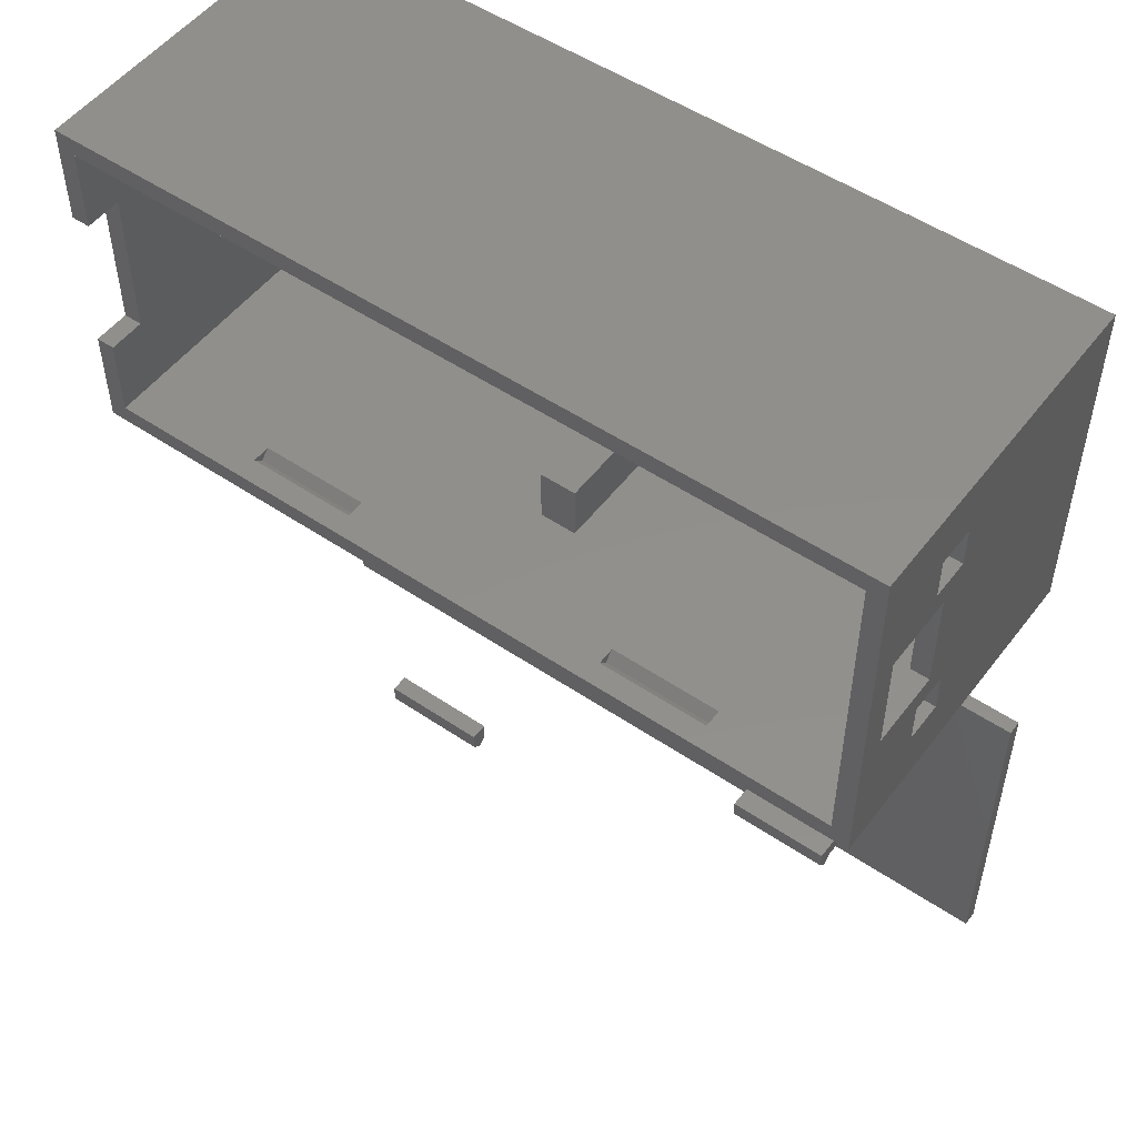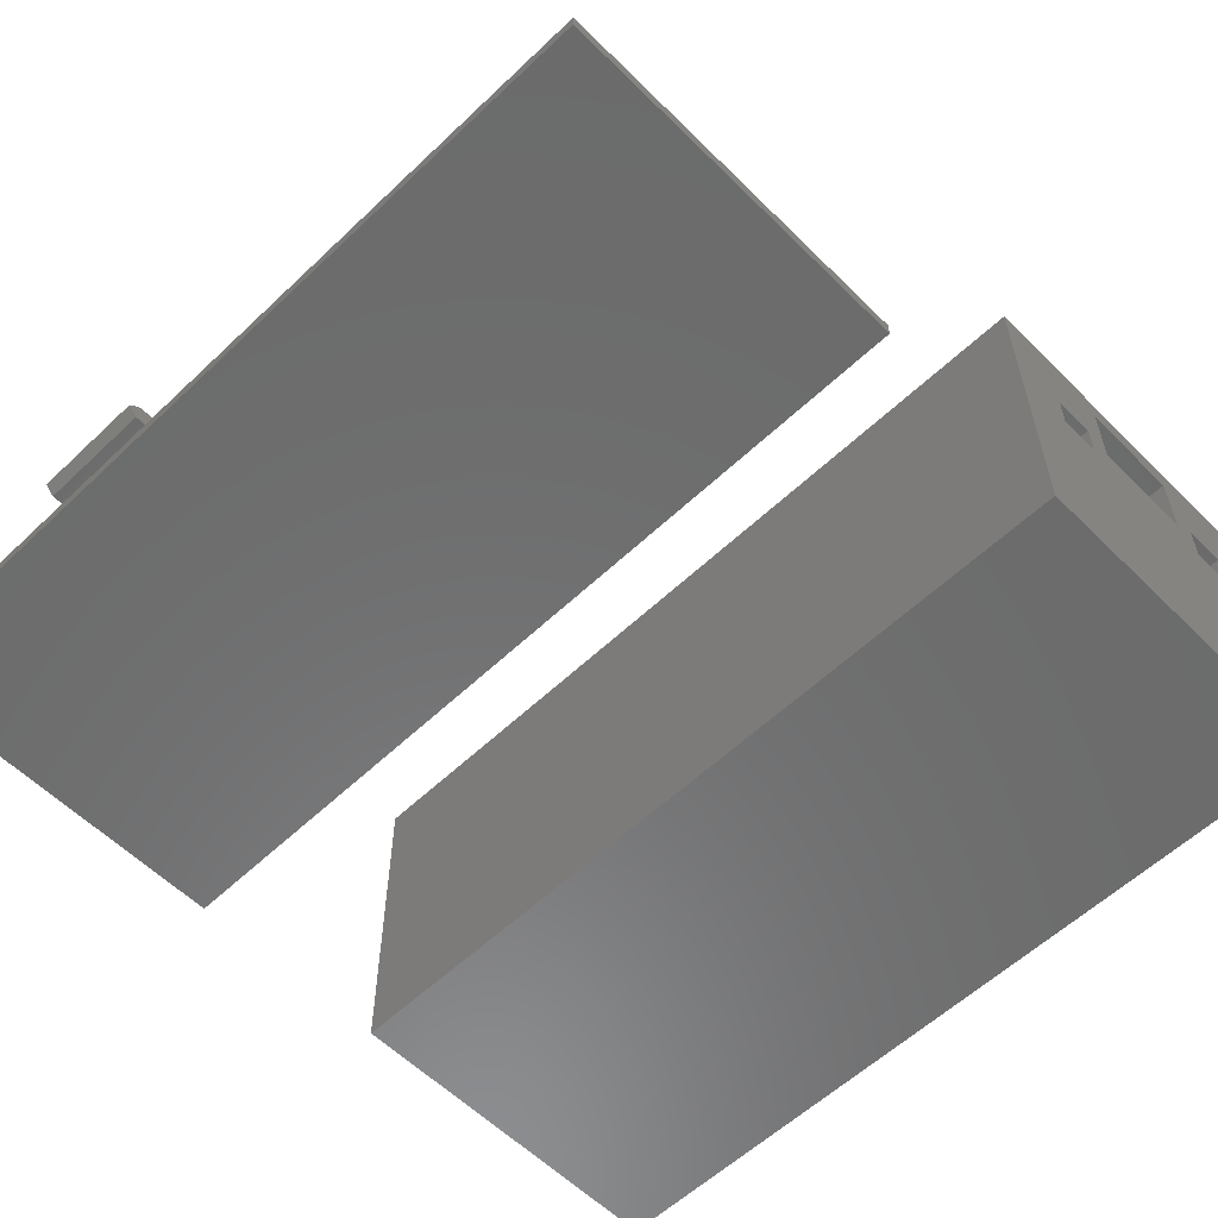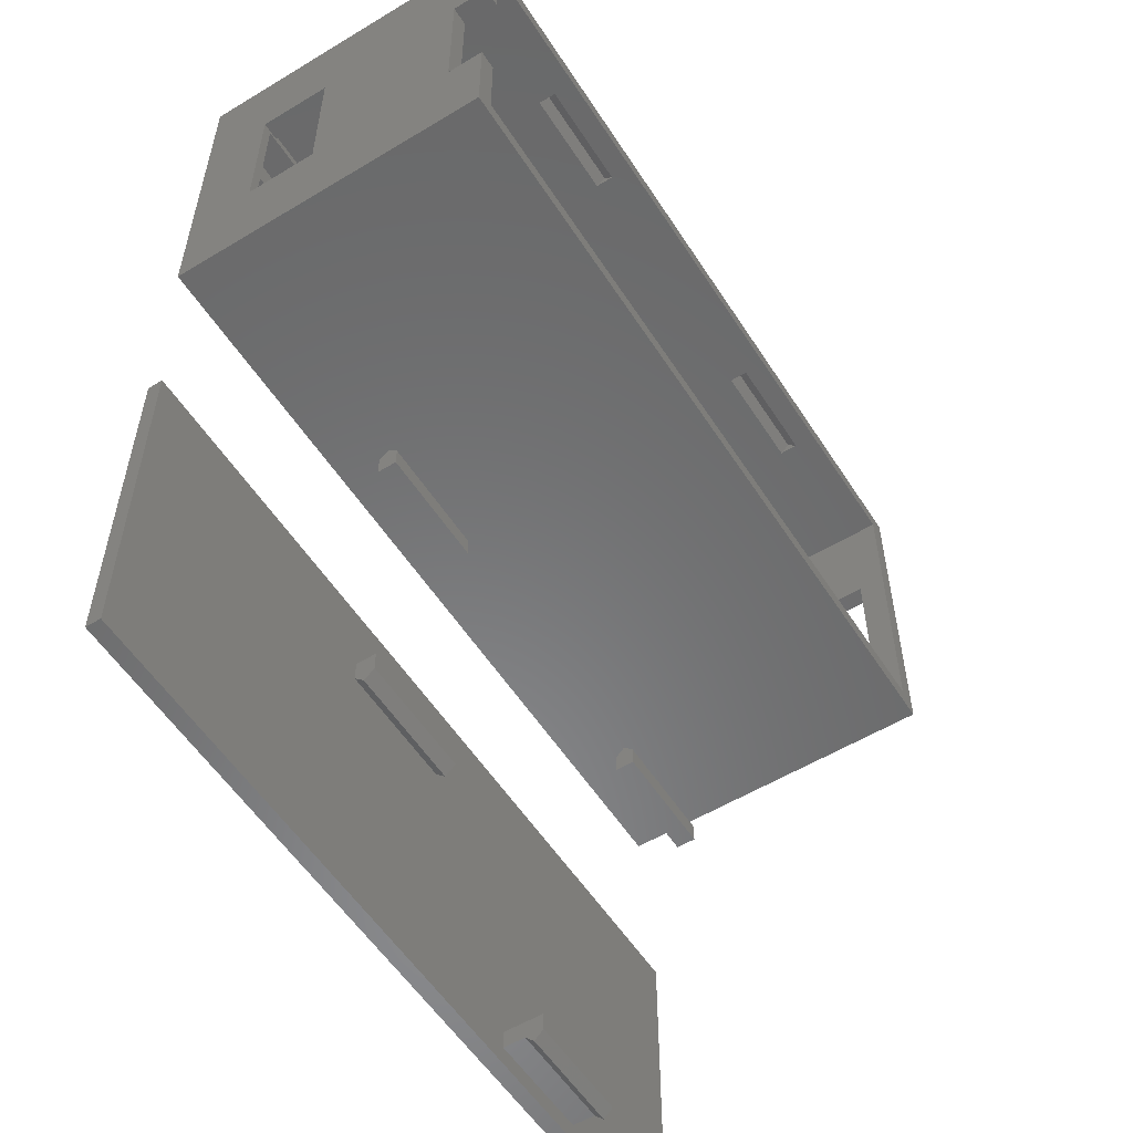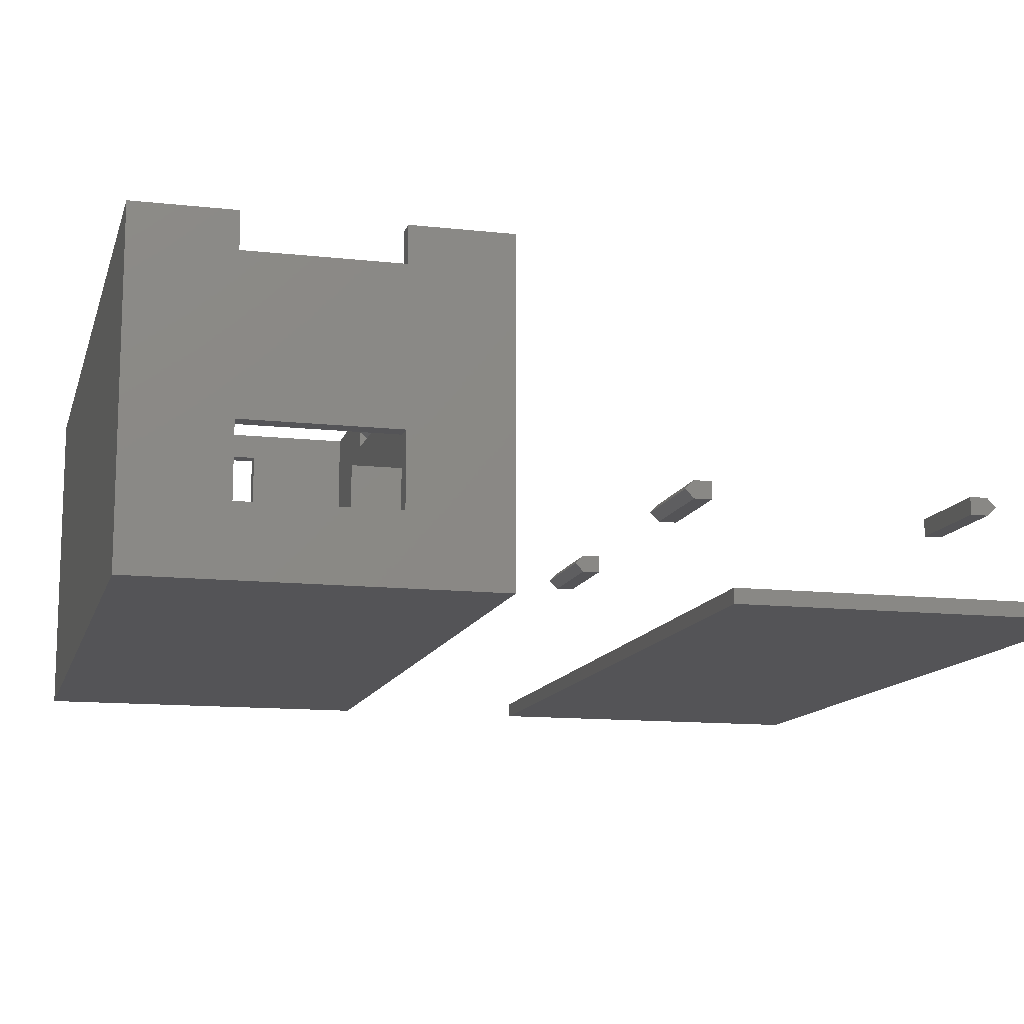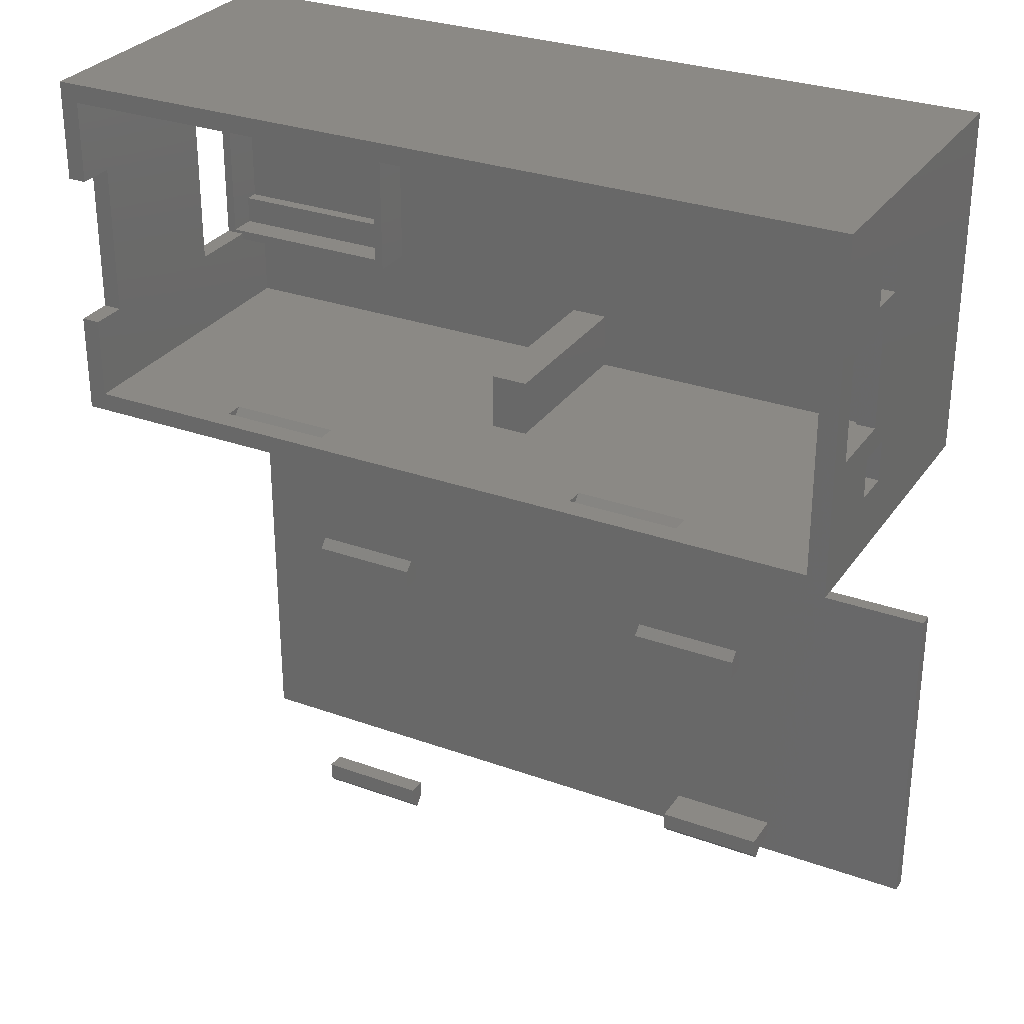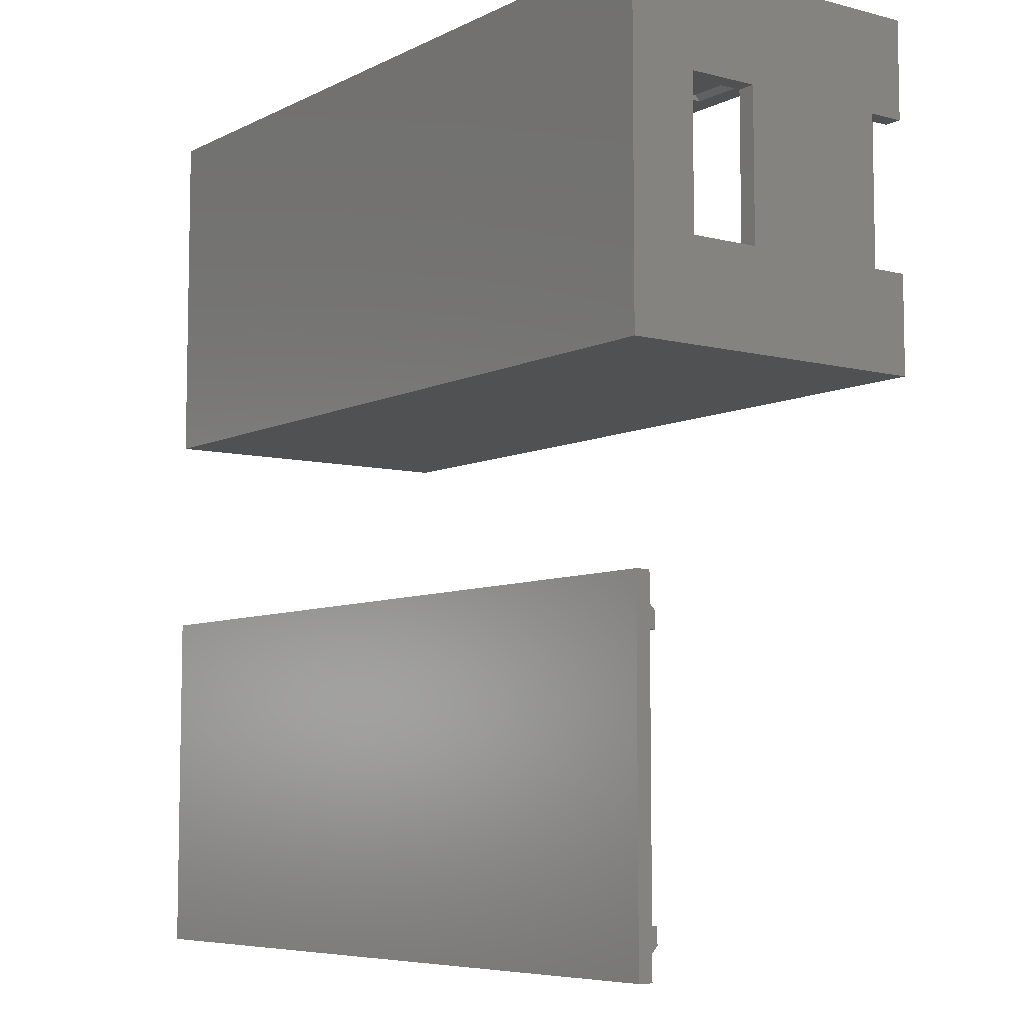
<metadata>
{"format":"stl","ext":"stl","renderer":"f3d","projection":"perspective","resolution":1024,"background":"white","views":[{"elev":51.7,"azim":36.2,"up":"+Y"},{"elev":-58.1,"azim":44.4,"up":"+Z"},{"elev":-55.7,"azim":-57.6,"up":"+Y"},{"elev":-12.5,"azim":-104.5,"up":"+Z"},{"elev":29.4,"azim":28.0,"up":"+Y"},{"elev":-7.1,"azim":-126.3,"up":"+Y"}]}
</metadata>
<code>
# stl→obj: 182 verts, 364 faces
v 42 8.1 26.65
v 44 12.5 26.65
v 44 8.1 26.65
v 42 12.5 26.65
v 42 12.5 22.45
v 44 8.1 22.45
v 44 12.5 22.45
v 42 8.1 22.45
v 42 -12.5 26.65
v 44 -8.1 26.65
v 44 -12.5 26.65
v 42 -8.1 26.65
v 42 -8.1 22.45
v 44 -12.5 22.45
v 44 -8.1 22.45
v 42 -12.5 22.45
v 15 -17 31.6
v 15 -17 33.6
v 15 -18 32.6
v 27 -18 32.6
v 27 -17 31.6
v 27 -17 33.6
v -27 -17 31.6
v -27 -17 33.6
v -27 -18 32.6
v -15 -18 32.6
v -15 -17 31.6
v -15 -17 33.6
v 15 17 33.6
v 15 17 31.6
v 15 18 32.6
v 27 17 31.6
v 27 18 32.6
v 27 17 33.6
v -27 17 33.6
v -27 17 31.6
v -27 18 32.6
v -15 17 31.6
v -15 18 32.6
v -15 17 33.6
v -44 -8.2 15.4
v -44 8.2 32
v -44 8.2 15.4
v -44 -8.2 32
v -44 19 0
v -44 8.2 3
v -44 -8.2 3
v -44 -19 0
v -44 -19 36
v -44 -8.2 36
v -44 19 36
v -44 8.2 36
v -42 -8.2 36
v -42 -17 36
v 44 19 36
v 42 17 36
v 44 -19 36
v -42 17 36
v -42 8.2 36
v 42 -17 36
v 44 5.5 33
v 44 5.5 25
v 44 -5.5 33
v 44 -5.5 25
v 44 19 0
v 44 -19 0
v -42 -8.2 32
v -42 -8.2 15.4
v -42 -8.85 7.5
v -42 -8.2 7.5
v -42 -17 3
v -42 -8.85 3
v -42 8.2 15.4
v -42 8.2 32
v -42 17 3
v -42 8.85 7.5
v -42 8.2 7.5
v -42 8.85 3
v 42 17 3
v 42 5.5 25
v 42 -5.5 25
v 42 -17 3
v 42 5.5 33
v 42 -5.5 33
v -22.6 8.85 3
v 0 11 3
v 0 17 3
v 0 -11 3
v -22.6 -8.85 3
v 4 -11 3
v 4 11 3
v 4 17 3
v 4 -17 3
v 0 -17 3
v -43 7.85 3
v -23.6 -7.85 3
v -23.6 7.85 3
v -43 -7.85 3
v 4 -17 22.45
v 0 -17 22.45
v 0 17 22.45
v 4 17 22.45
v -44 -8.2 7.5
v -44 8.2 7.5
v -22.6 -8.85 7.5
v -22.6 8.85 7.5
v -43 7.85 7.5
v -43 4.9 4.5
v -43 7.85 4.5
v -43 -4.9 4.5
v -43 4.9 3.1
v -43 -7.85 7.5
v -43 -7.85 4.5
v -43 7.85 3.1
v -43 -4.9 3.1
v -43 -7.85 3.1
v -23.6 4.9 3.1
v -23.6 7.85 3.1
v -23.6 -4.9 3.1
v -23.6 4.9 4.5
v -23.6 -7.85 3.1
v -23.6 7.85 7.5
v -23.6 7.85 4.5
v -23.6 -4.9 4.5
v -23.6 -7.85 7.5
v -23.6 -7.85 4.5
v 0 11 22.45
v 4 11 22.45
v 0 -11 22.45
v 4 -11 22.45
v -27 -77 14.4
v -27 -75 16.4
v -27 -75 14.4
v -27 -77 16.4
v -27 -78 15.4
v -15 -78 15.4
v -15 -77 14.4
v -15 -77 16.4
v -15 -75 14.4
v -15 -75 16.4
v 15 -43 14.4
v 15 -43 16.4
v 15 -42 15.4
v 15 -45 14.4
v 15 -45 16.4
v 27 -43 14.4
v 27 -42 15.4
v 27 -43 16.4
v 27 -45 16.4
v 27 -45 14.4
v -27 -43 14.4
v -27 -43 16.4
v -27 -42 15.4
v -27 -45 14.4
v -27 -45 16.4
v -15 -43 14.4
v -15 -42 15.4
v -15 -43 16.4
v -15 -45 16.4
v -15 -45 14.4
v 15 -77 4
v 15 -75 6
v 15 -75 4
v 15 -77 6
v 15 -78 5
v 27 -78 5
v 27 -77 4
v 27 -77 6
v 27 -75 4
v 27 -75 6
v -44 -79 7.629e-07
v -44 -41 1.6
v -44 -41 7.629e-07
v -44 -79 1.6
v 44 -41 1.6
v 27 -75 1.6
v 44 -79 1.6
v 15 -75 1.6
v 27 -77 1.6
v 15 -77 1.6
v 44 -41 7.629e-07
v 44 -79 7.629e-07
f 1 2 3
f 2 1 4
f 5 6 7
f 6 5 8
f 6 1 3
f 1 6 8
f 5 2 4
f 2 5 7
f 9 10 11
f 10 9 12
f 13 14 15
f 14 13 16
f 14 9 11
f 9 14 16
f 13 10 12
f 10 13 15
f 17 18 19
f 17 20 21
f 20 17 19
f 20 18 22
f 18 20 19
f 22 21 20
f 23 24 25
f 23 26 27
f 26 23 25
f 26 24 28
f 24 26 25
f 28 27 26
f 29 30 31
f 31 32 33
f 32 31 30
f 31 34 29
f 34 31 33
f 33 32 34
f 35 36 37
f 37 38 39
f 38 37 36
f 37 40 35
f 40 37 39
f 39 38 40
f 41 42 43
f 42 41 44
f 43 45 46
f 45 47 46
f 48 41 47
f 49 41 48
f 48 47 45
f 41 49 44
f 44 49 50
f 45 43 51
f 42 51 43
f 51 42 52
f 53 50 54
f 55 56 57
f 55 58 56
f 51 58 55
f 52 58 51
f 58 52 59
f 60 57 56
f 54 57 60
f 54 49 57
f 49 54 50
f 7 55 2
f 61 2 55
f 62 3 61
f 2 61 3
f 55 63 61
f 63 10 64
f 63 11 10
f 11 57 14
f 63 57 11
f 57 63 55
f 55 7 65
f 6 65 7
f 3 62 6
f 15 6 62
f 15 62 64
f 15 64 10
f 6 15 65
f 66 15 14
f 15 66 65
f 66 14 57
f 48 65 66
f 65 48 45
f 48 57 49
f 57 48 66
f 65 51 55
f 51 65 45
f 54 67 53
f 67 54 68
f 68 69 70
f 71 68 54
f 68 71 69
f 69 71 72
f 67 73 74
f 73 67 68
f 73 75 58
f 74 58 59
f 73 58 74
f 75 73 76
f 76 73 77
f 75 76 78
f 79 5 56
f 79 8 5
f 8 80 1
f 13 8 79
f 8 13 80
f 12 81 13
f 80 13 81
f 82 13 79
f 60 16 82
f 13 82 16
f 4 56 5
f 83 4 1
f 83 1 80
f 4 83 56
f 84 56 83
f 81 12 84
f 9 84 12
f 84 60 56
f 9 60 84
f 16 60 9
f 85 86 87
f 86 85 88
f 89 88 85
f 75 85 87
f 85 75 78
f 86 90 91
f 90 86 88
f 91 79 92
f 79 91 82
f 90 82 91
f 82 90 93
f 88 89 94
f 71 89 72
f 89 71 94
f 95 96 97
f 96 95 98
f 99 18 17
f 18 100 28
f 18 60 22
f 60 21 22
f 99 17 21
f 18 99 100
f 28 100 27
f 82 21 60
f 93 21 82
f 21 93 99
f 60 18 54
f 28 54 18
f 24 54 28
f 23 54 24
f 94 27 100
f 27 94 23
f 23 94 71
f 23 71 54
f 101 40 38
f 40 101 29
f 40 58 35
f 58 36 35
f 87 38 36
f 102 29 101
f 29 102 30
f 75 36 58
f 87 36 75
f 38 87 101
f 58 40 56
f 29 56 40
f 34 56 29
f 32 56 34
f 30 102 32
f 92 32 102
f 32 92 79
f 32 79 56
f 84 61 63
f 61 84 83
f 80 64 62
f 64 80 81
f 64 84 63
f 84 64 81
f 80 61 83
f 61 80 62
f 41 73 68
f 73 41 43
f 70 41 68
f 41 70 103
f 41 103 47
f 104 73 43
f 73 104 77
f 46 104 43
f 42 59 52
f 59 42 74
f 42 67 74
f 67 42 44
f 67 50 53
f 50 67 44
f 47 104 46
f 104 47 103
f 105 85 106
f 85 105 89
f 85 76 106
f 76 85 78
f 72 105 69
f 105 72 89
f 107 108 109
f 108 110 111
f 107 110 108
f 112 110 107
f 110 112 113
f 111 95 114
f 115 111 110
f 115 95 111
f 98 115 116
f 115 98 95
f 97 117 118
f 117 119 120
f 97 119 117
f 96 119 97
f 119 96 121
f 120 122 123
f 124 120 119
f 120 124 122
f 125 124 126
f 124 125 122
f 95 118 114
f 118 95 97
f 109 122 107
f 122 109 123
f 96 116 121
f 116 96 98
f 126 112 125
f 112 126 113
f 112 70 125
f 112 103 70
f 103 112 104
f 106 122 105
f 76 122 106
f 77 122 76
f 77 107 122
f 107 104 112
f 104 107 77
f 125 105 122
f 69 125 70
f 125 69 105
f 109 120 123
f 120 109 108
f 111 118 117
f 118 111 114
f 111 120 108
f 120 111 117
f 110 126 124
f 126 110 113
f 116 119 121
f 119 116 115
f 119 110 124
f 110 119 115
f 86 101 87
f 101 86 127
f 101 128 102
f 128 101 127
f 128 92 102
f 92 128 91
f 86 128 127
f 128 86 91
f 94 129 88
f 129 94 100
f 129 99 130
f 99 129 100
f 99 90 130
f 90 99 93
f 90 129 130
f 129 90 88
f 131 132 133
f 131 134 132
f 134 131 135
f 131 136 135
f 136 131 137
f 135 138 134
f 138 135 136
f 138 139 140
f 138 137 139
f 137 138 136
f 132 138 140
f 138 132 134
f 139 132 140
f 132 139 133
f 131 139 137
f 139 131 133
f 141 142 143
f 144 142 141
f 142 144 145
f 146 143 147
f 143 146 141
f 147 142 148
f 142 147 143
f 148 146 147
f 149 146 148
f 146 149 150
f 142 149 148
f 149 142 145
f 144 149 145
f 149 144 150
f 144 146 150
f 146 144 141
f 151 152 153
f 154 152 151
f 152 154 155
f 156 153 157
f 153 156 151
f 157 152 158
f 152 157 153
f 158 156 157
f 159 156 158
f 156 159 160
f 152 159 158
f 159 152 155
f 154 159 155
f 159 154 160
f 154 156 160
f 156 154 151
f 161 162 163
f 161 164 162
f 164 161 165
f 161 166 165
f 166 161 167
f 165 168 164
f 168 165 166
f 168 169 170
f 168 167 169
f 167 168 166
f 162 168 170
f 168 162 164
f 169 162 170
f 162 169 163
f 161 169 167
f 169 161 163
f 171 172 173
f 172 171 174
f 175 176 177
f 175 178 176
f 174 178 172
f 172 178 175
f 179 177 176
f 180 177 179
f 180 174 177
f 178 174 180
f 177 181 175
f 181 177 182
f 181 172 175
f 172 181 173
f 171 181 182
f 181 171 173
f 171 177 174
f 177 171 182
f 180 163 178
f 163 180 161
f 163 167 169
f 167 163 161
f 167 176 169
f 176 167 179
f 176 163 169
f 163 176 178
f 180 167 161
f 167 180 179

</code>
